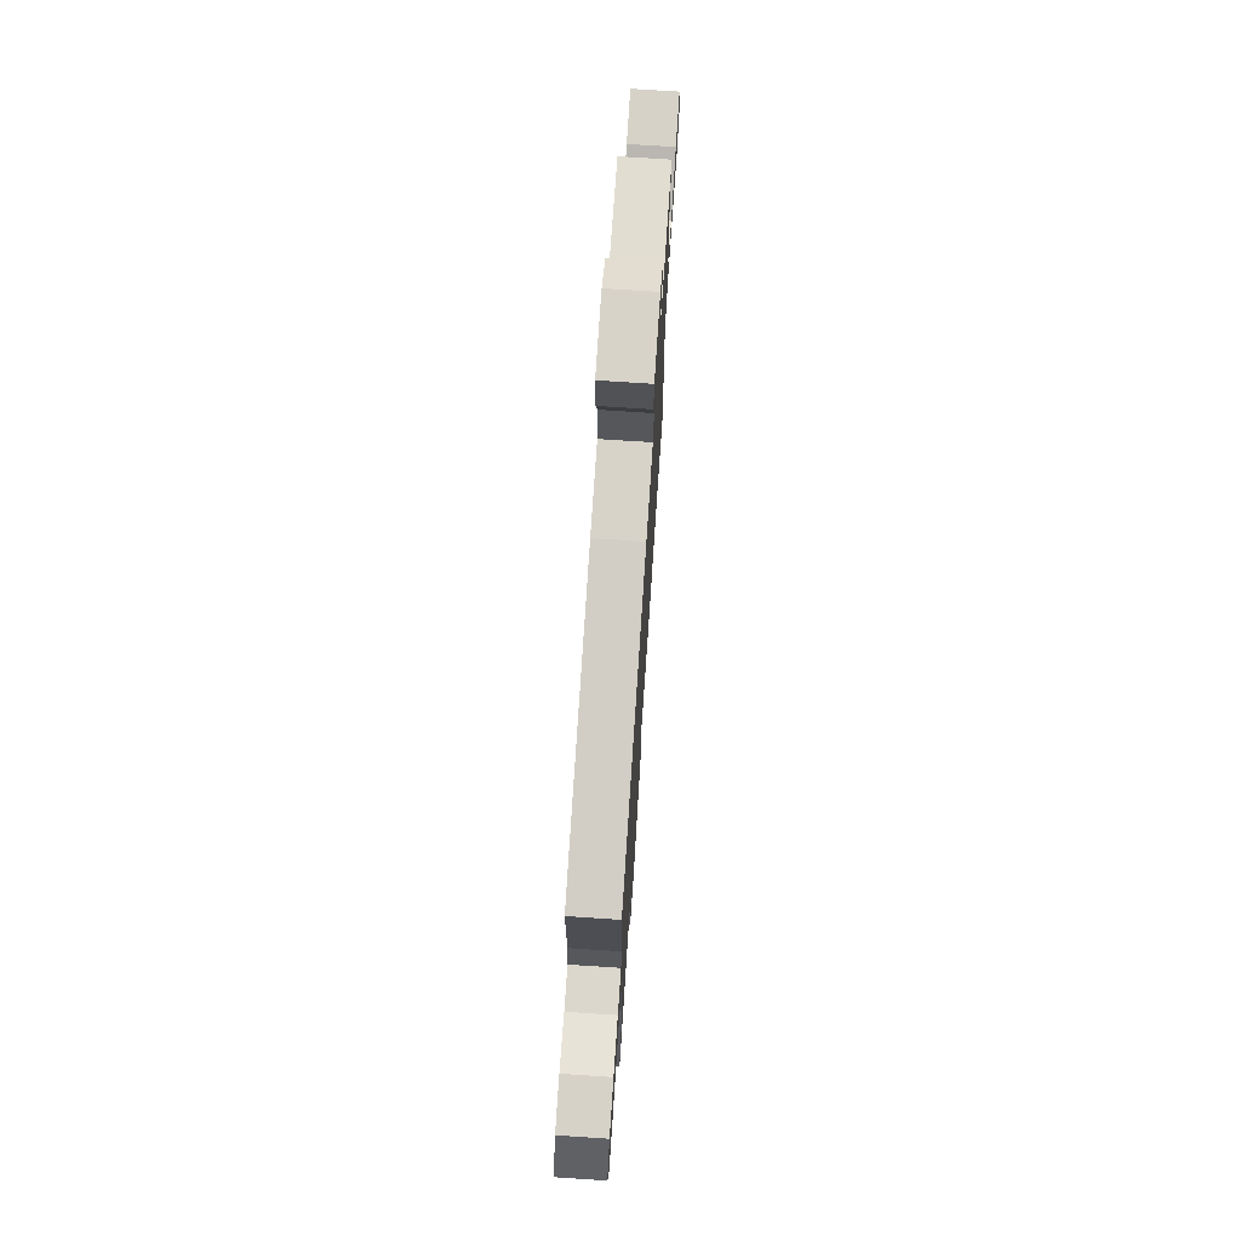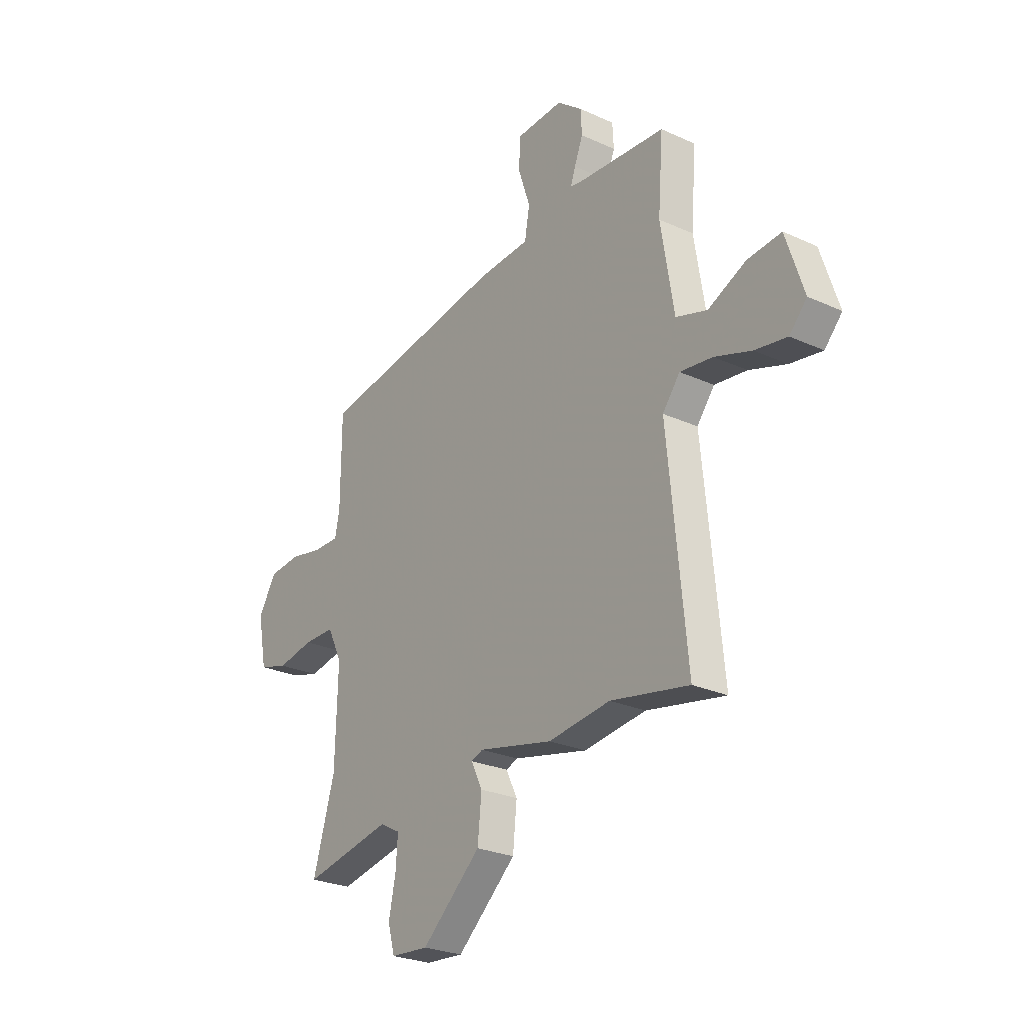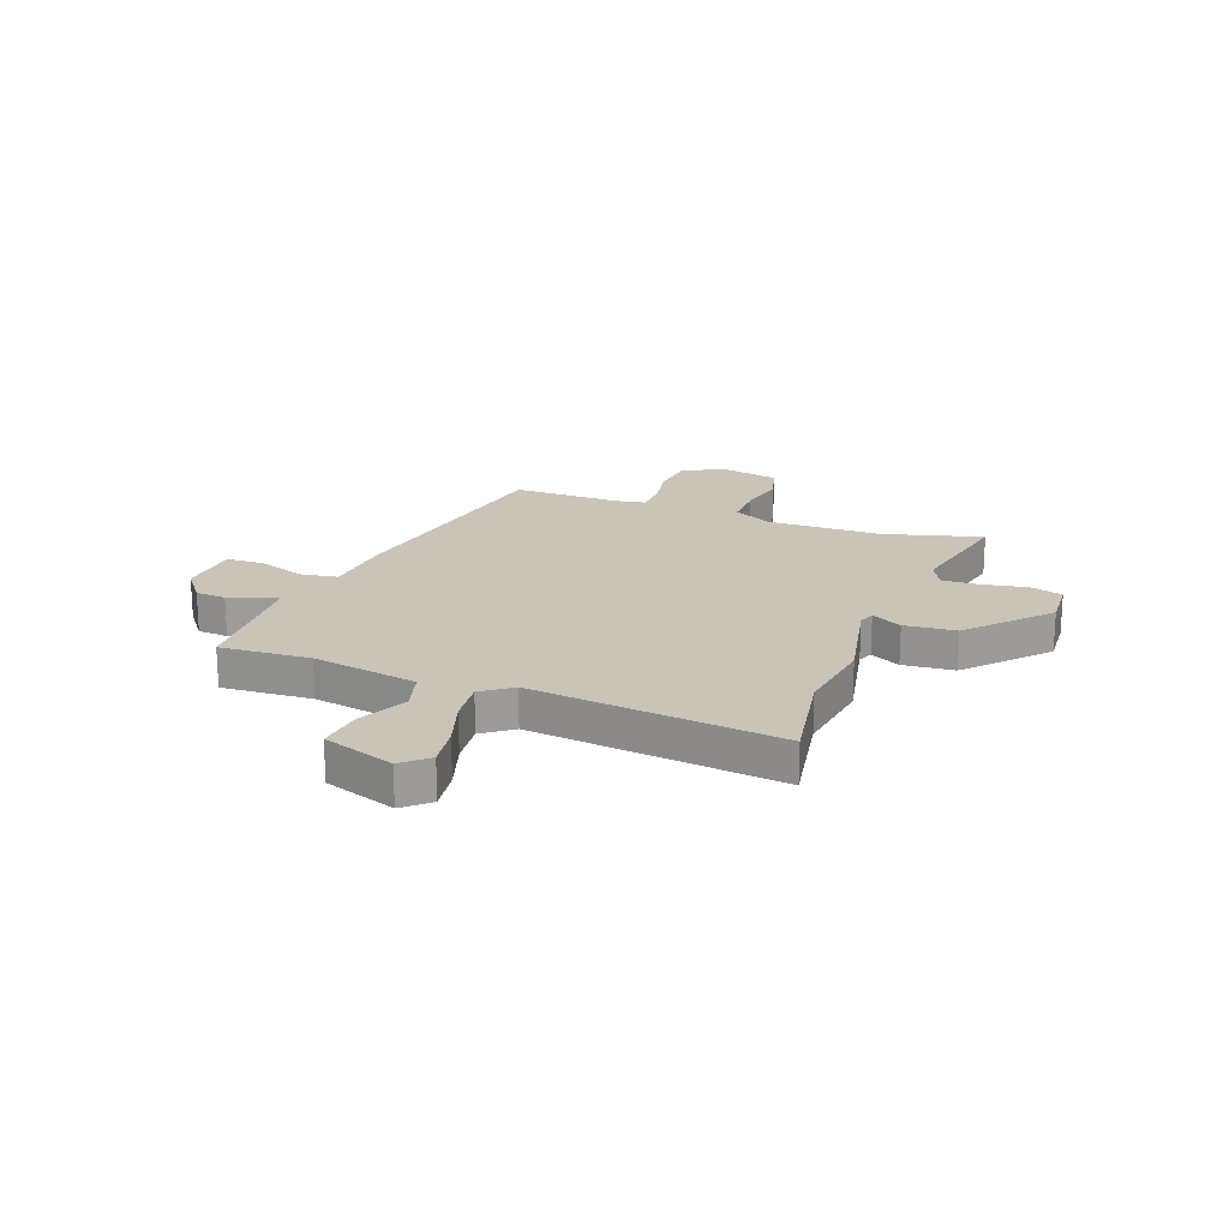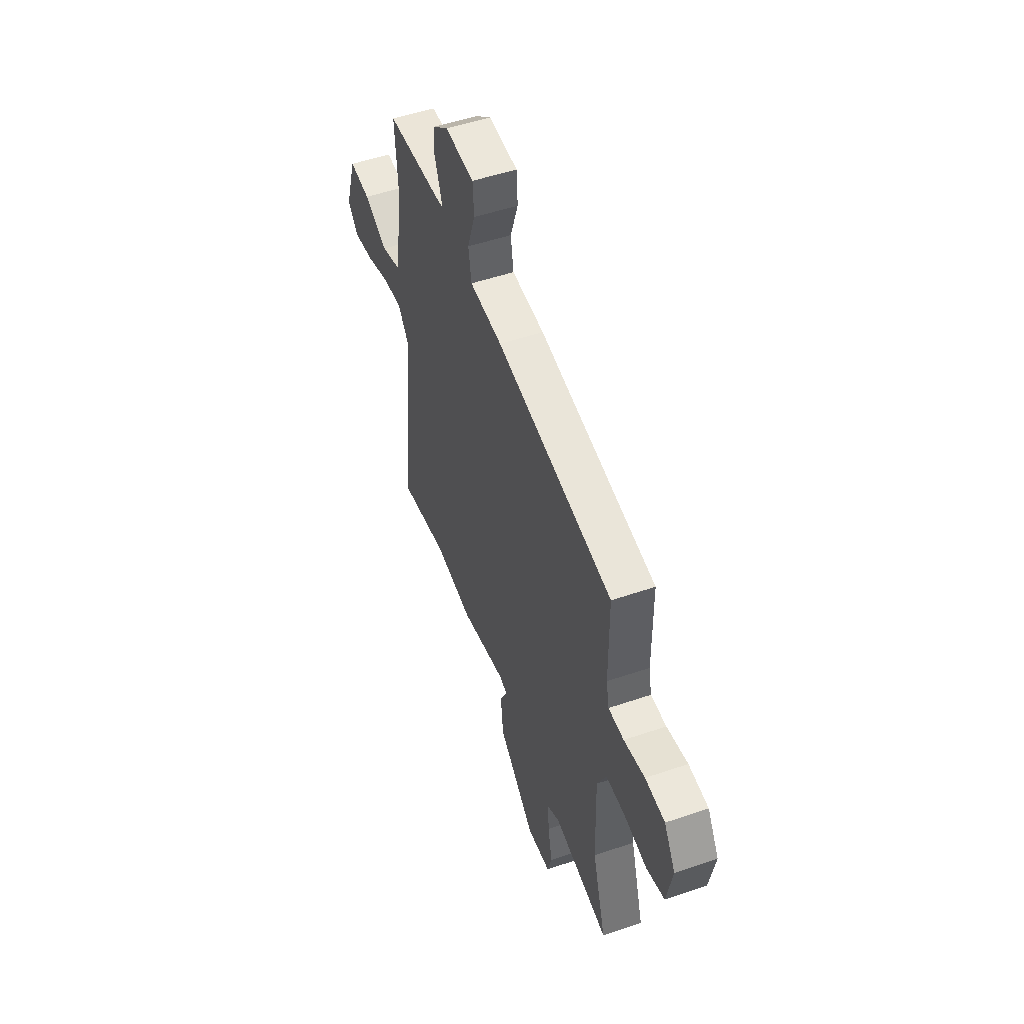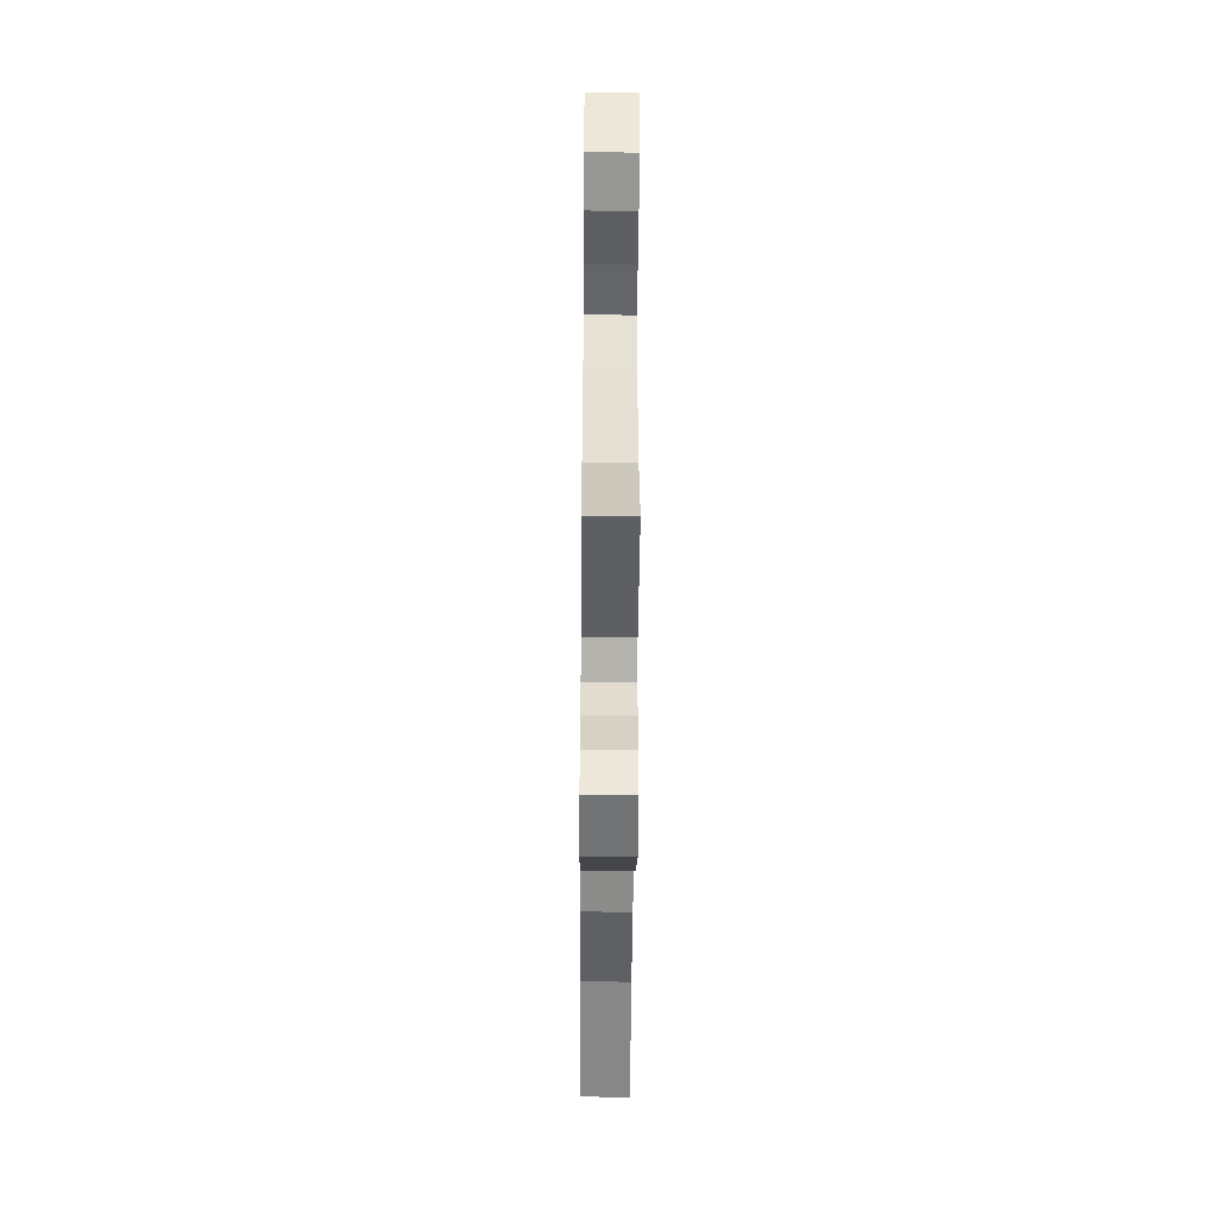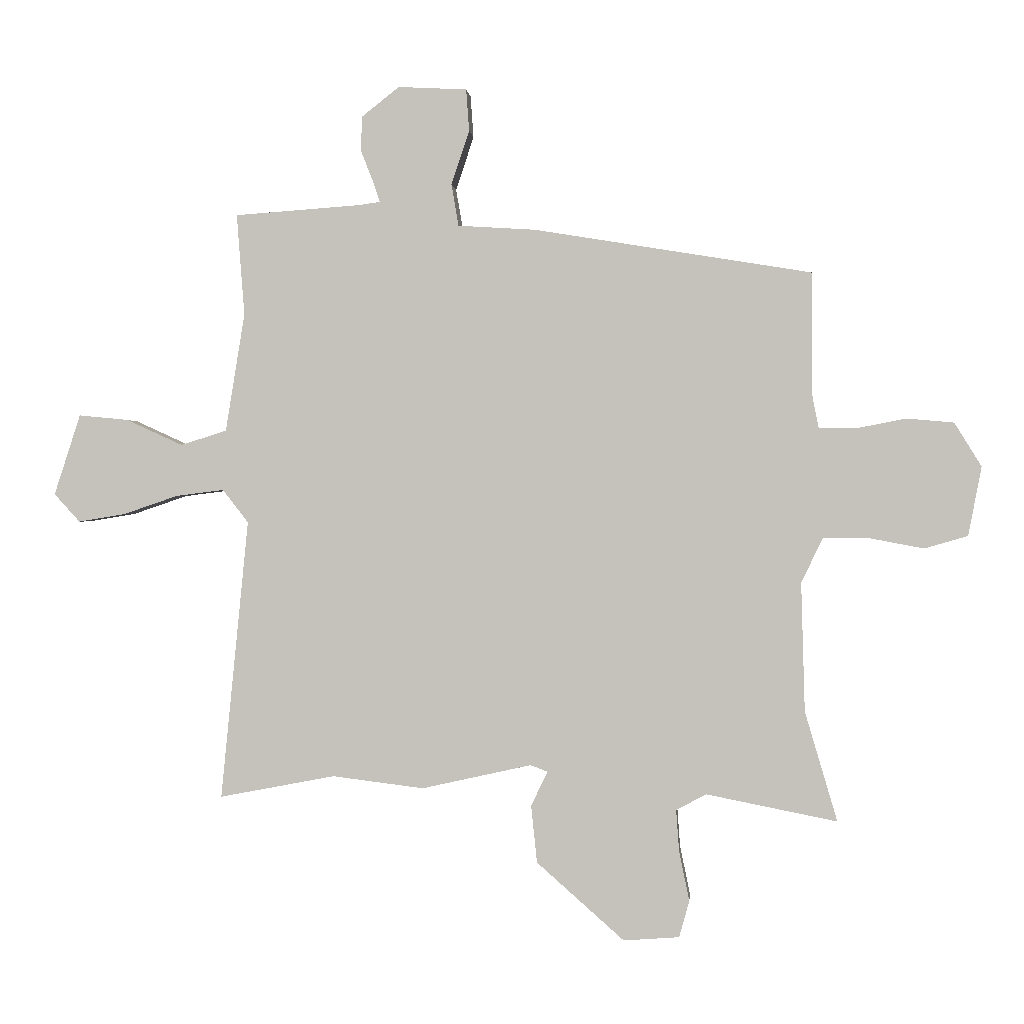
<metadata>
{"format":"obj","ext":"obj","renderer":"f3d","projection":"perspective","resolution":1024,"background":"white","views":[{"elev":72.9,"azim":-86.2,"up":"+Z"},{"elev":-26.0,"azim":54.1,"up":"+Z"},{"elev":20.0,"azim":111.5,"up":"+Y"},{"elev":51.2,"azim":-110.4,"up":"+Z"},{"elev":-51.5,"azim":-90.4,"up":"+Z"},{"elev":0.1,"azim":-174.8,"up":"+Z"}]}
</metadata>
<code>
v 0.531 0.07 -0.506
v 0.338 0.07 -0.469
v 0.185 0.07 -0.488
v 0.002 0.07 -0.447
v -0.027 0.07 -0.458
v 0.001 0.07 -0.515
v -0.009 0.07 -0.611
v -0.155 0.07 -0.74
v -0.248 0.07 -0.733
v -0.265 0.07 -0.672
v -0.248 0.07 -0.59
v -0.243 0.07 -0.52
v -0.293 0.07 -0.493
v -0.511 0.07 -0.536
v -0.457 0.07 -0.353
v -0.451 0.07 -0.138
v -0.487 0.07 -0.064
v -0.564 0.07 -0.064
v -0.654 0.07 -0.081
v -0.726 0.07 -0.06
v -0.748 0.07 0.055
v -0.703 0.07 0.128
v -0.625 0.07 0.135
v -0.542 0.07 0.119
v -0.48 0.07 0.119
v -0.469 0.07 0.176
v -0.468 0.07 0.379
v -0.005 0.07 0.455
v 0.124 0.07 0.463
v 0.136 0.07 0.533
v 0.106 0.07 0.623
v 0.111 0.07 0.693
v 0.226 0.07 0.699
v 0.288 0.07 0.65
v 0.291 0.07 0.593
v 0.27 0.07 0.54
v 0.258 0.07 0.505
v 0.292 0.07 0.5
v 0.504 0.07 0.485
v 0.491 0.07 0.316
v 0.523 0.07 0.118
v 0.6 0.07 0.094
v 0.694 0.07 0.137
v 0.777 0.07 0.145
v 0.821 0.07 0.01
v 0.778 0.07 -0.037
v 0.699 0.07 -0.024
v 0.608 0.07 0.007
v 0.528 0.07 0.017
v 0.485 0.07 -0.038
v 0.531 0 -0.506
v 0.338 0 -0.469
v 0.185 0 -0.488
v 0.002 0 -0.447
v -0.027 0 -0.458
v 0.001 0 -0.515
v -0.009 0 -0.611
v -0.155 0 -0.74
v -0.248 0 -0.733
v -0.265 0 -0.672
v -0.248 0 -0.59
v -0.243 0 -0.52
v -0.293 0 -0.493
v -0.511 0 -0.536
v -0.457 0 -0.353
v -0.451 0 -0.138
v -0.487 0 -0.064
v -0.564 0 -0.064
v -0.654 0 -0.081
v -0.726 0 -0.06
v -0.748 0 0.055
v -0.703 0 0.128
v -0.625 0 0.135
v -0.542 0 0.119
v -0.48 0 0.119
v -0.469 0 0.176
v -0.468 0 0.379
v -0.005 0 0.455
v 0.124 0 0.463
v 0.136 0 0.533
v 0.106 0 0.623
v 0.111 0 0.693
v 0.226 0 0.699
v 0.288 0 0.65
v 0.291 0 0.593
v 0.27 0 0.54
v 0.258 0 0.505
v 0.292 0 0.5
v 0.504 0 0.485
v 0.491 0 0.316
v 0.523 0 0.118
v 0.6 0 0.094
v 0.694 0 0.137
v 0.777 0 0.145
v 0.821 0 0.01
v 0.778 0 -0.037
v 0.699 0 -0.024
v 0.608 0 0.007
v 0.528 0 0.017
v 0.485 0 -0.038
f 46 47 48
f 45 46 48
f 44 45 48
f 43 44 48
f 42 43 48
f 41 42 48 49
f 40 41 49 50
f 38 39 40
f 37 38 40 50
f 34 35 36
f 33 34 36
f 32 33 36
f 31 32 36
f 30 31 36
f 29 30 36 37
f 26 27 28 29
f 50 1 2
f 37 50 2
f 29 37 2
f 26 29 2
f 25 26 2
f 22 23 24
f 21 22 24
f 20 21 24
f 19 20 24
f 18 19 24
f 17 18 24 25
f 13 14 15
f 12 13 15 16
f 9 10 11
f 8 9 11
f 7 8 11
f 6 7 11
f 5 6 11
f 5 11 12
f 16 17 25
f 12 16 25
f 5 12 25
f 4 5 25
f 2 3 4 25
f 98 97 96
f 98 96 95
f 98 95 94
f 98 94 93
f 98 93 92
f 99 98 92 91
f 100 99 91 90
f 90 89 88
f 100 90 88 87
f 86 85 84
f 86 84 83
f 86 83 82
f 86 82 81
f 86 81 80
f 87 86 80 79
f 79 78 77 76
f 52 51 100
f 52 100 87
f 52 87 79
f 52 79 76
f 52 76 75
f 74 73 72
f 74 72 71
f 74 71 70
f 74 70 69
f 74 69 68
f 75 74 68 67
f 65 64 63
f 66 65 63 62
f 61 60 59
f 61 59 58
f 61 58 57
f 61 57 56
f 61 56 55
f 62 61 55
f 75 67 66
f 75 66 62
f 75 62 55
f 75 55 54
f 75 54 53 52
f 1 51 52 2
f 2 52 53 3
f 3 53 54 4
f 4 54 55 5
f 5 55 56 6
f 6 56 57 7
f 7 57 58 8
f 8 58 59 9
f 9 59 60 10
f 10 60 61 11
f 11 61 62 12
f 12 62 63 13
f 13 63 64 14
f 14 64 65 15
f 15 65 66 16
f 16 66 67 17
f 17 67 68 18
f 18 68 69 19
f 19 69 70 20
f 20 70 71 21
f 21 71 72 22
f 22 72 73 23
f 23 73 74 24
f 24 74 75 25
f 25 75 76 26
f 26 76 77 27
f 27 77 78 28
f 28 78 79 29
f 29 79 80 30
f 30 80 81 31
f 31 81 82 32
f 32 82 83 33
f 33 83 84 34
f 34 84 85 35
f 35 85 86 36
f 36 86 87 37
f 37 87 88 38
f 38 88 89 39
f 39 89 90 40
f 40 90 91 41
f 41 91 92 42
f 42 92 93 43
f 43 93 94 44
f 44 94 95 45
f 45 95 96 46
f 46 96 97 47
f 47 97 98 48
f 48 98 99 49
f 49 99 100 50
f 50 100 51 1

</code>
